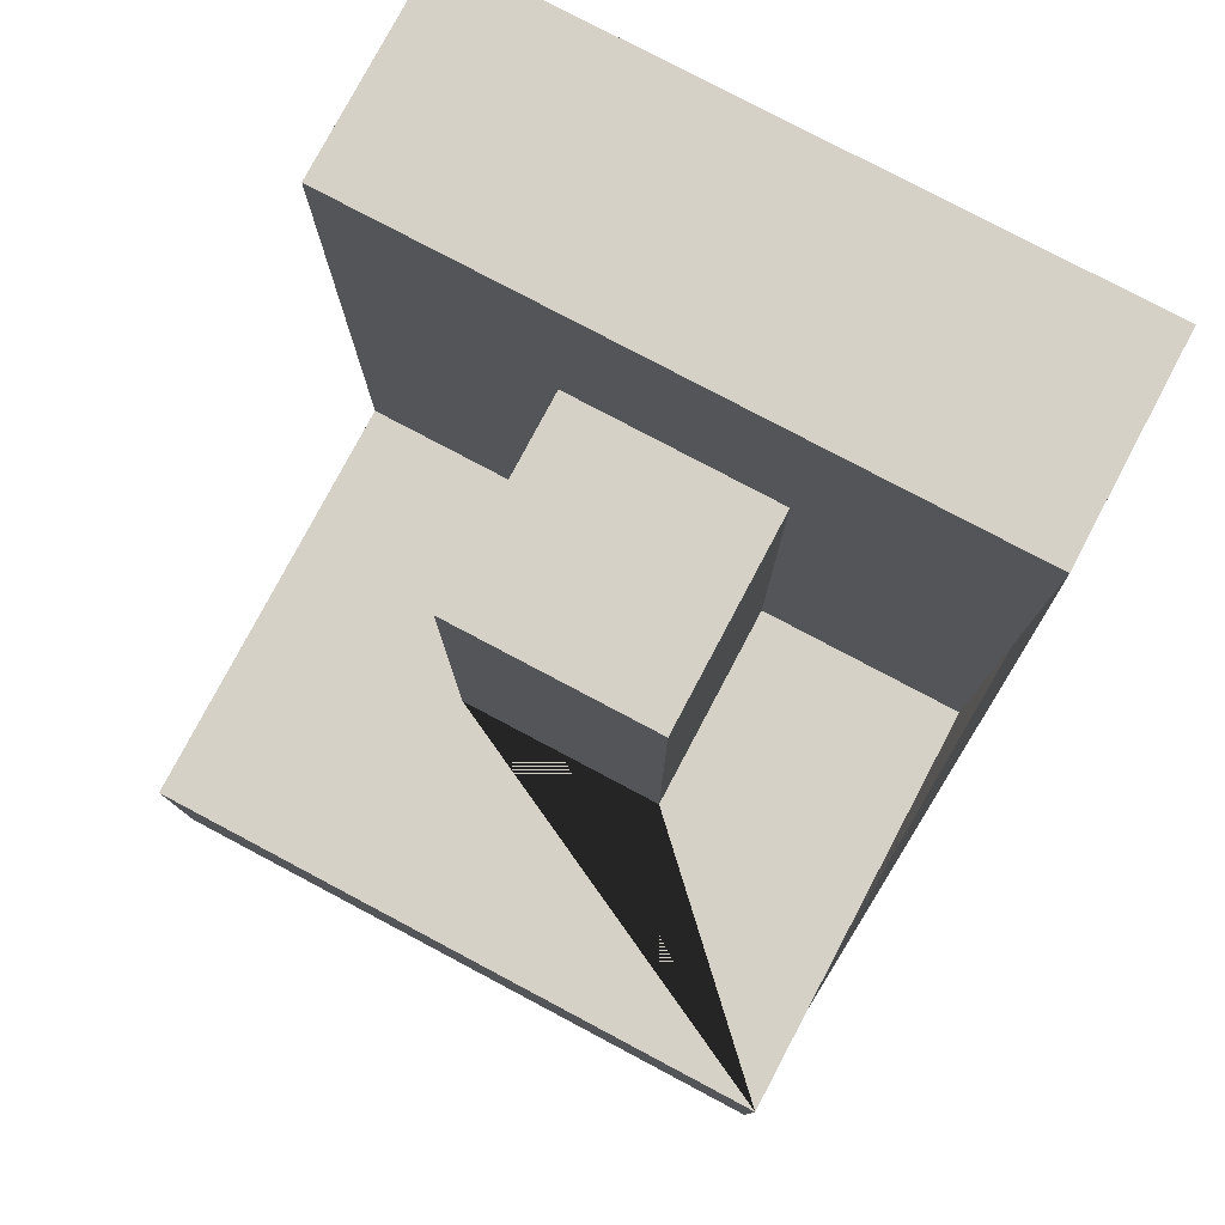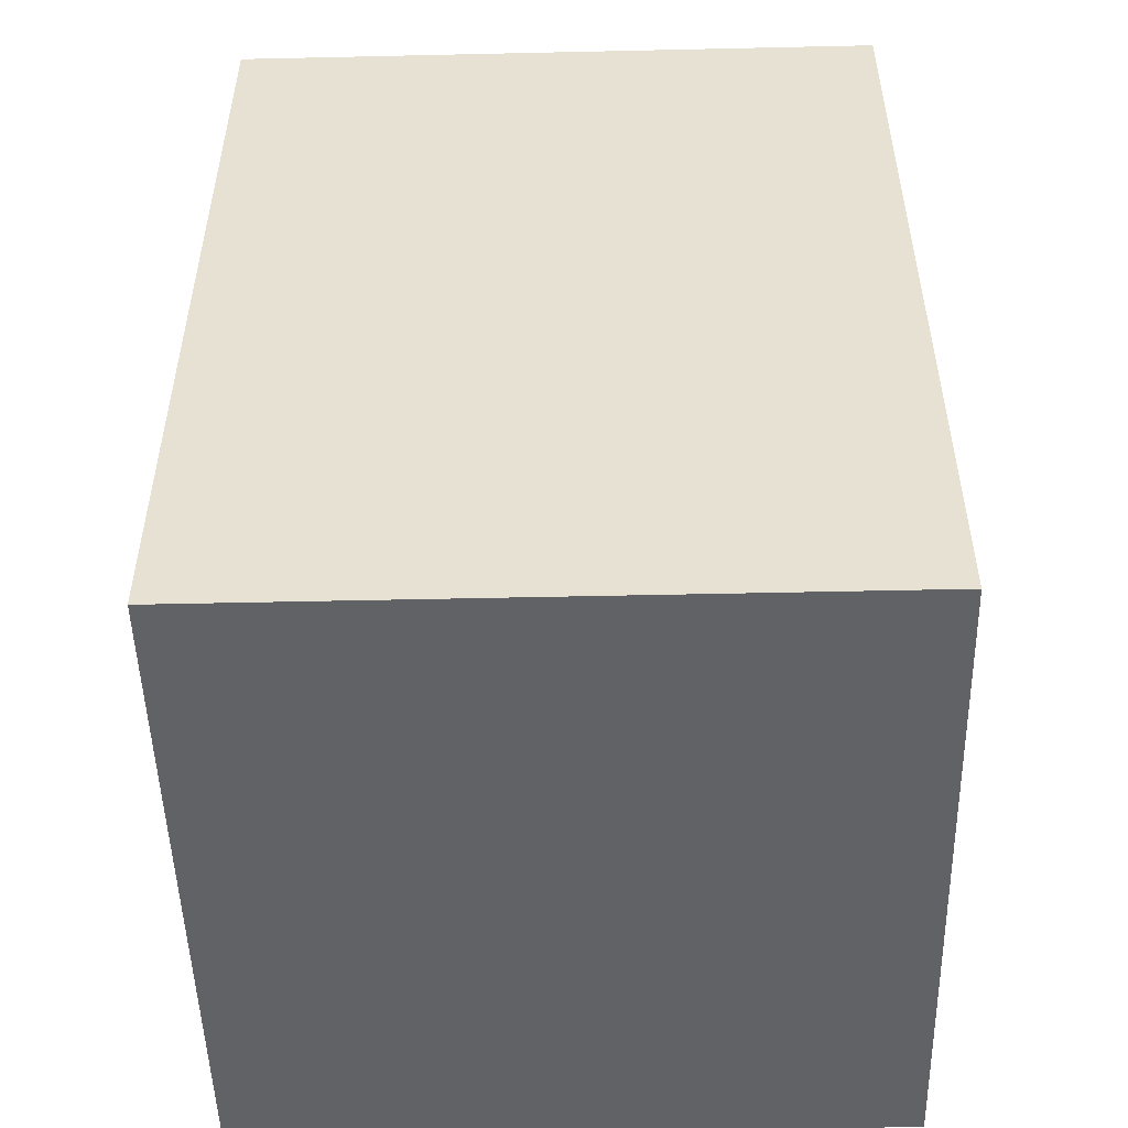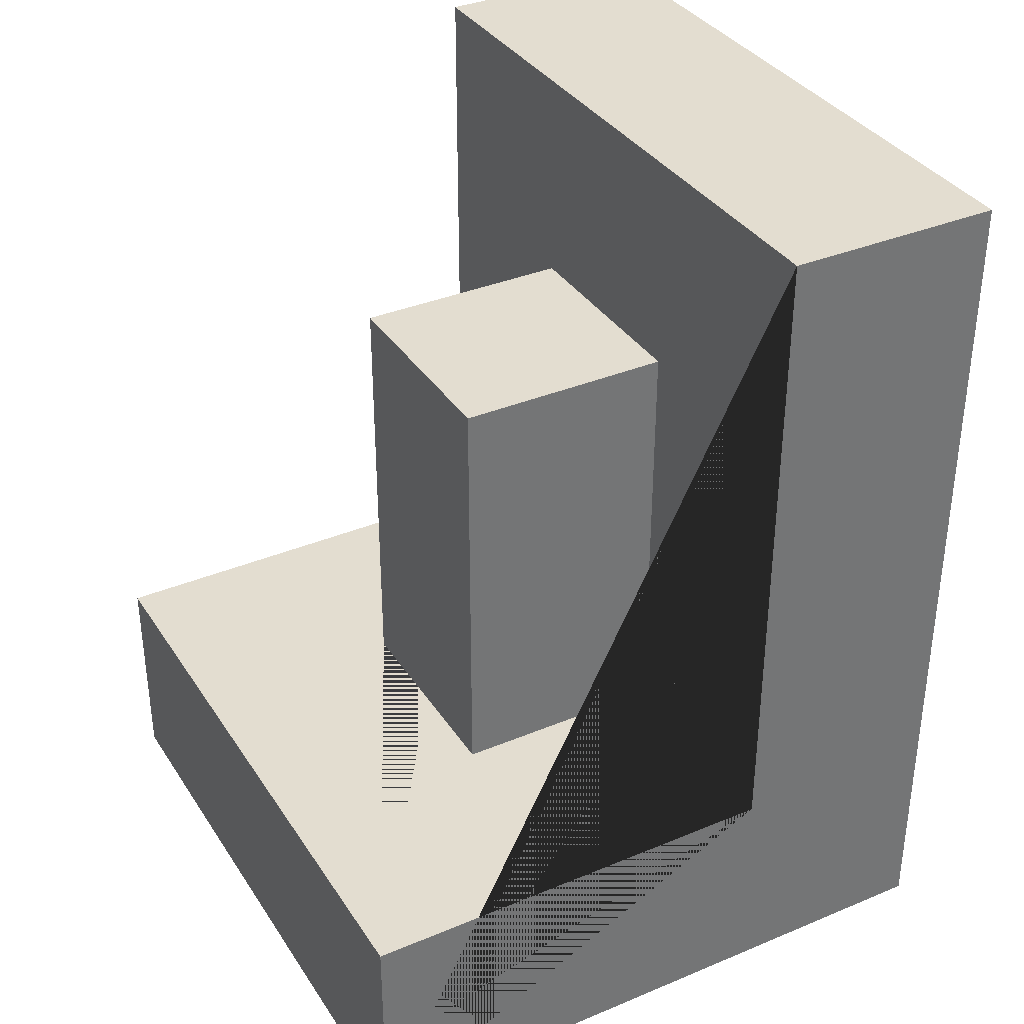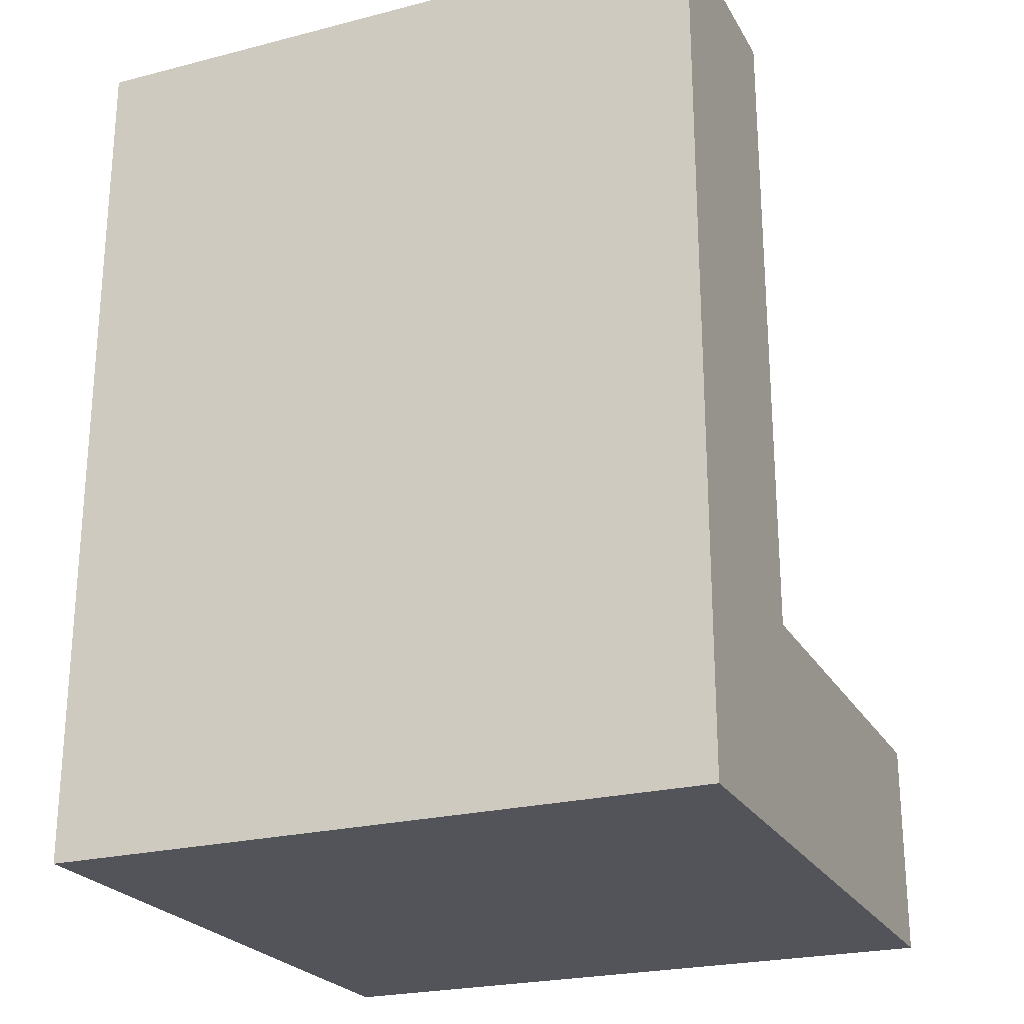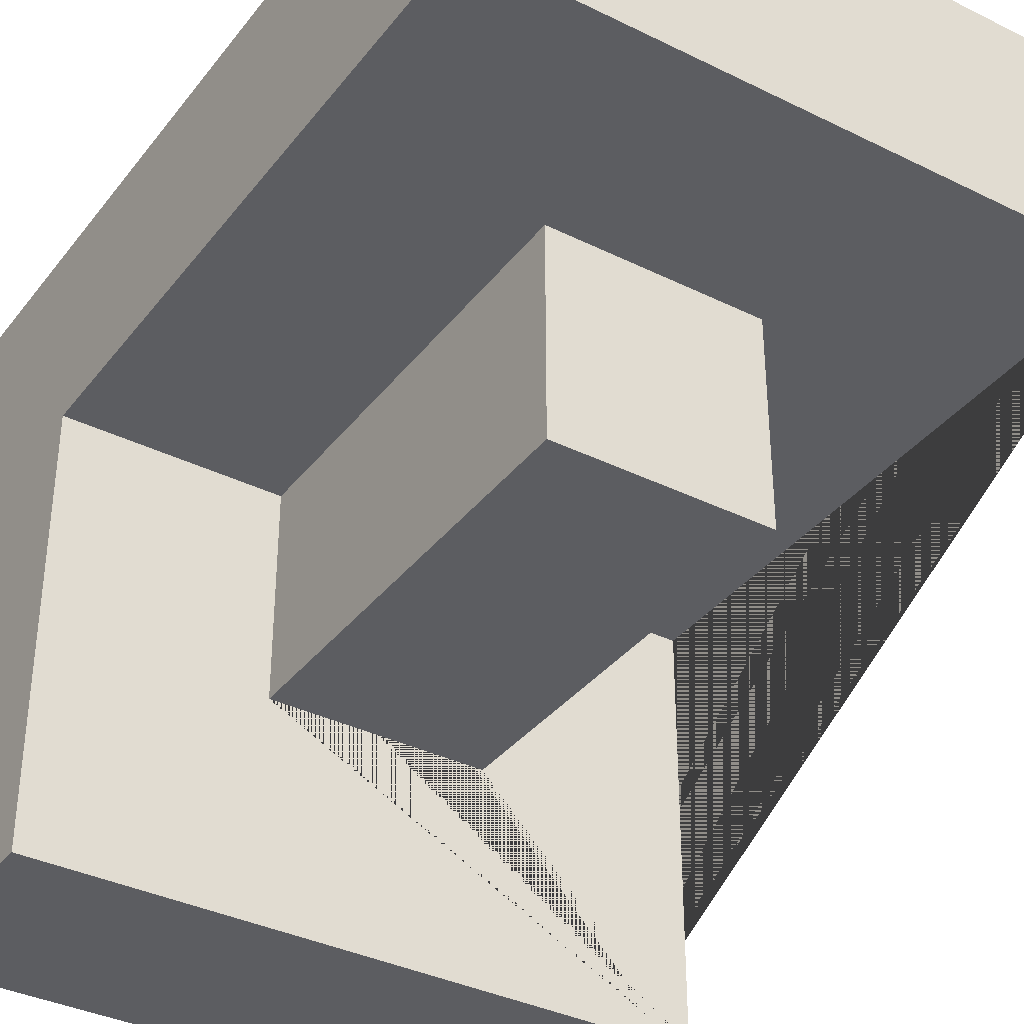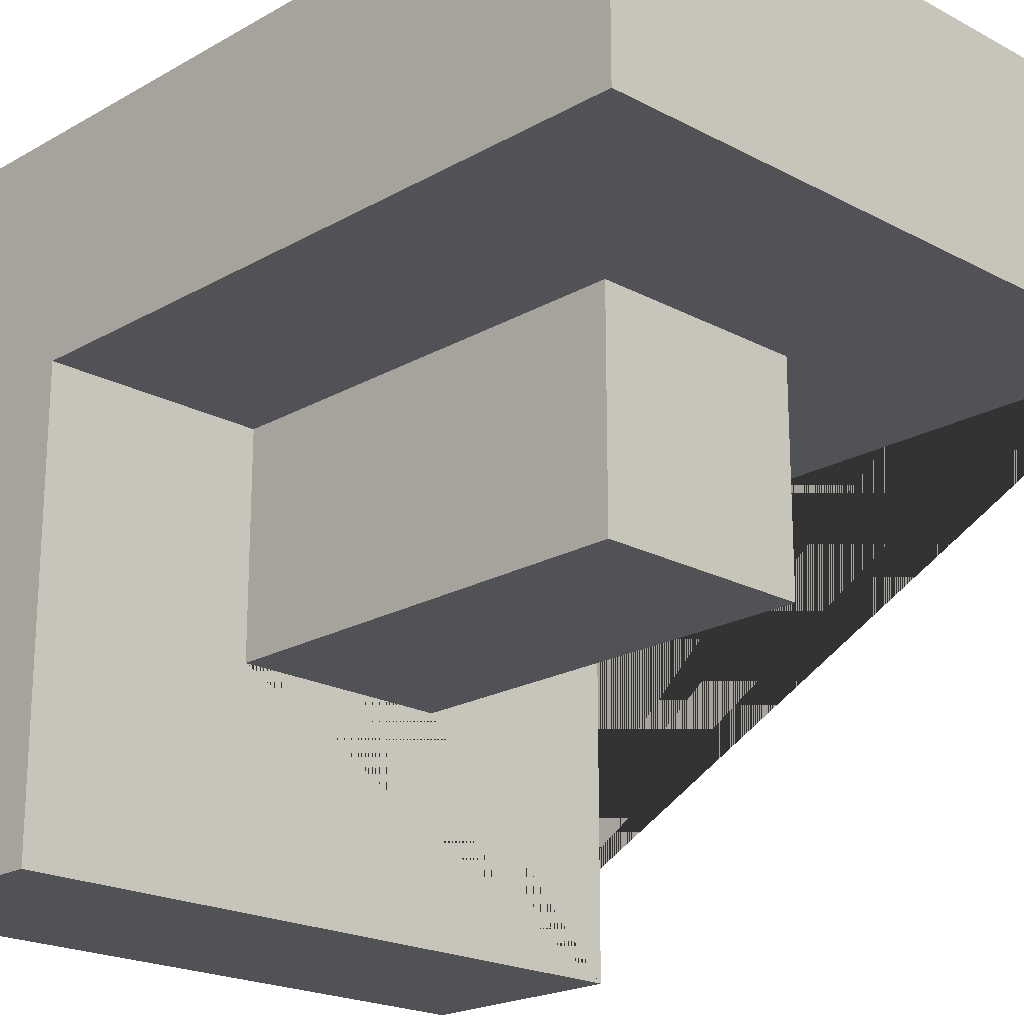
<metadata>
{"format":"obj","ext":"obj","renderer":"f3d","projection":"perspective","resolution":1024,"background":"white","views":[{"elev":78.8,"azim":-152.1,"up":"+Y"},{"elev":-50.5,"azim":1.4,"up":"+Y"},{"elev":35.6,"azim":-118.8,"up":"+Y"},{"elev":-23.8,"azim":23.1,"up":"+Y"},{"elev":-36.3,"azim":147.2,"up":"+Z"},{"elev":-20.6,"azim":135.9,"up":"+Z"}]}
</metadata>
<code>
g Mesh1 Model
v -1140 0 -8.748e-14
v -1140 0 -1200
v 60 0 -1200
v 60 0 -8.748e-14
f 1 2 3 4
v -1140 1600 4.604e-15
v -1140 1600 -400
v -1140 400 -400
v -1140 400 -1200
f 2 1 5 6 7 8
v 60 1600 4.604e-15
f 1 4 9 5
v 60 400 -1200
v 60 400 -1000
v 60 400 -800
v 60 400 -600
v 60 400 -400
v 60 1600 -400
f 4 3 10 11 12 13 14 15 9
f 3 2 8 10
v -740 400 -400
v -740 400 -800
v -340 400 -800
v -340 400 -400
f 8 7 16 17 18 19 14 13 12 11 10
v -340 1200 -400
v -740 1200 -400
f 20 21 16 7 6 15 14 19
v -740 1200 -800
v -340 1200 -800
f 22 21 20 23
f 17 16 21 22
f 18 17 22 23
f 19 18 23 20
f 9 15 6 5

</code>
